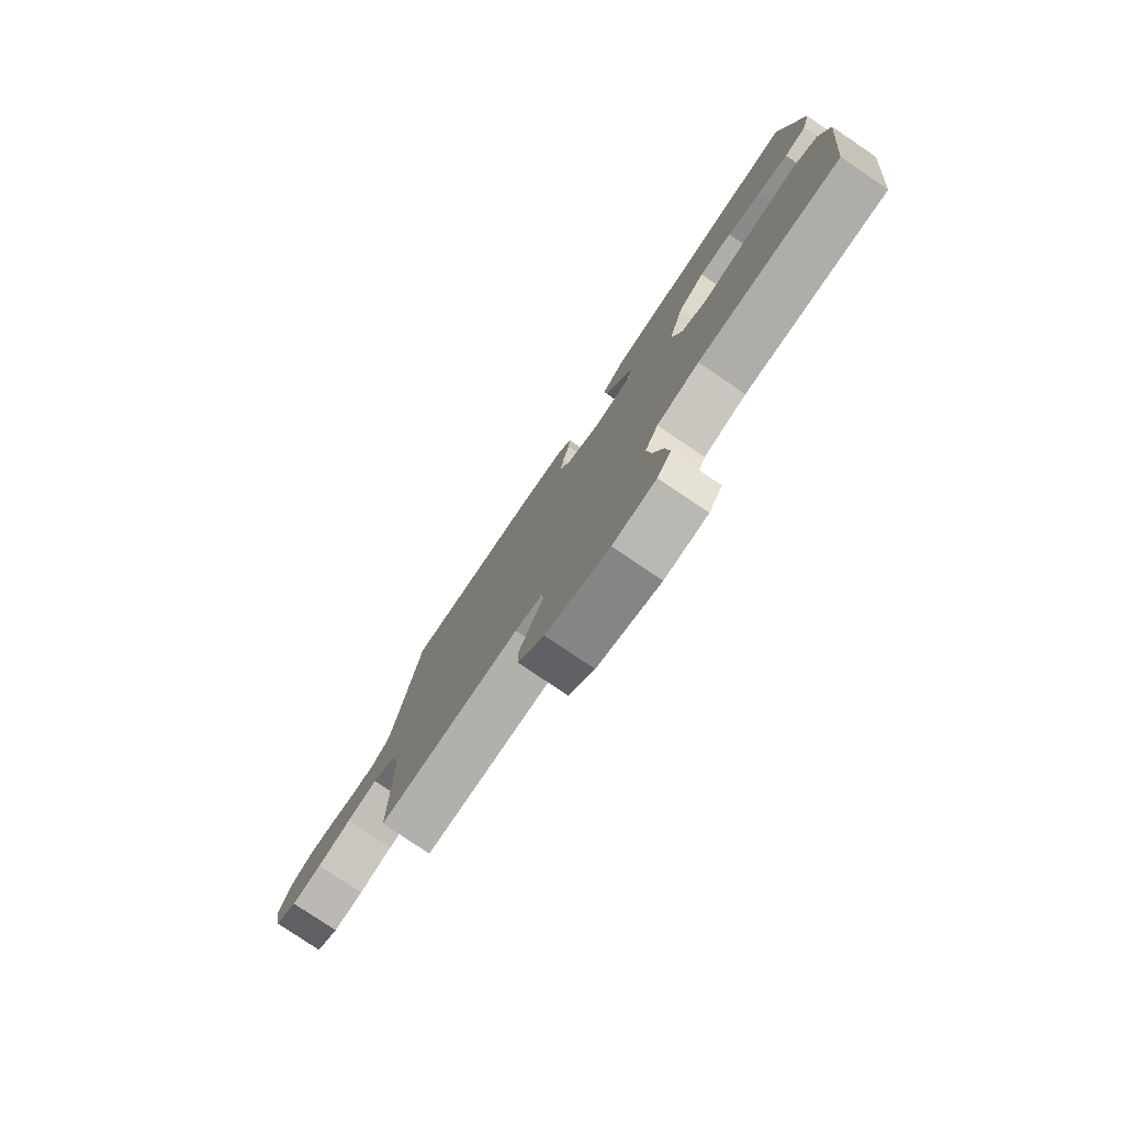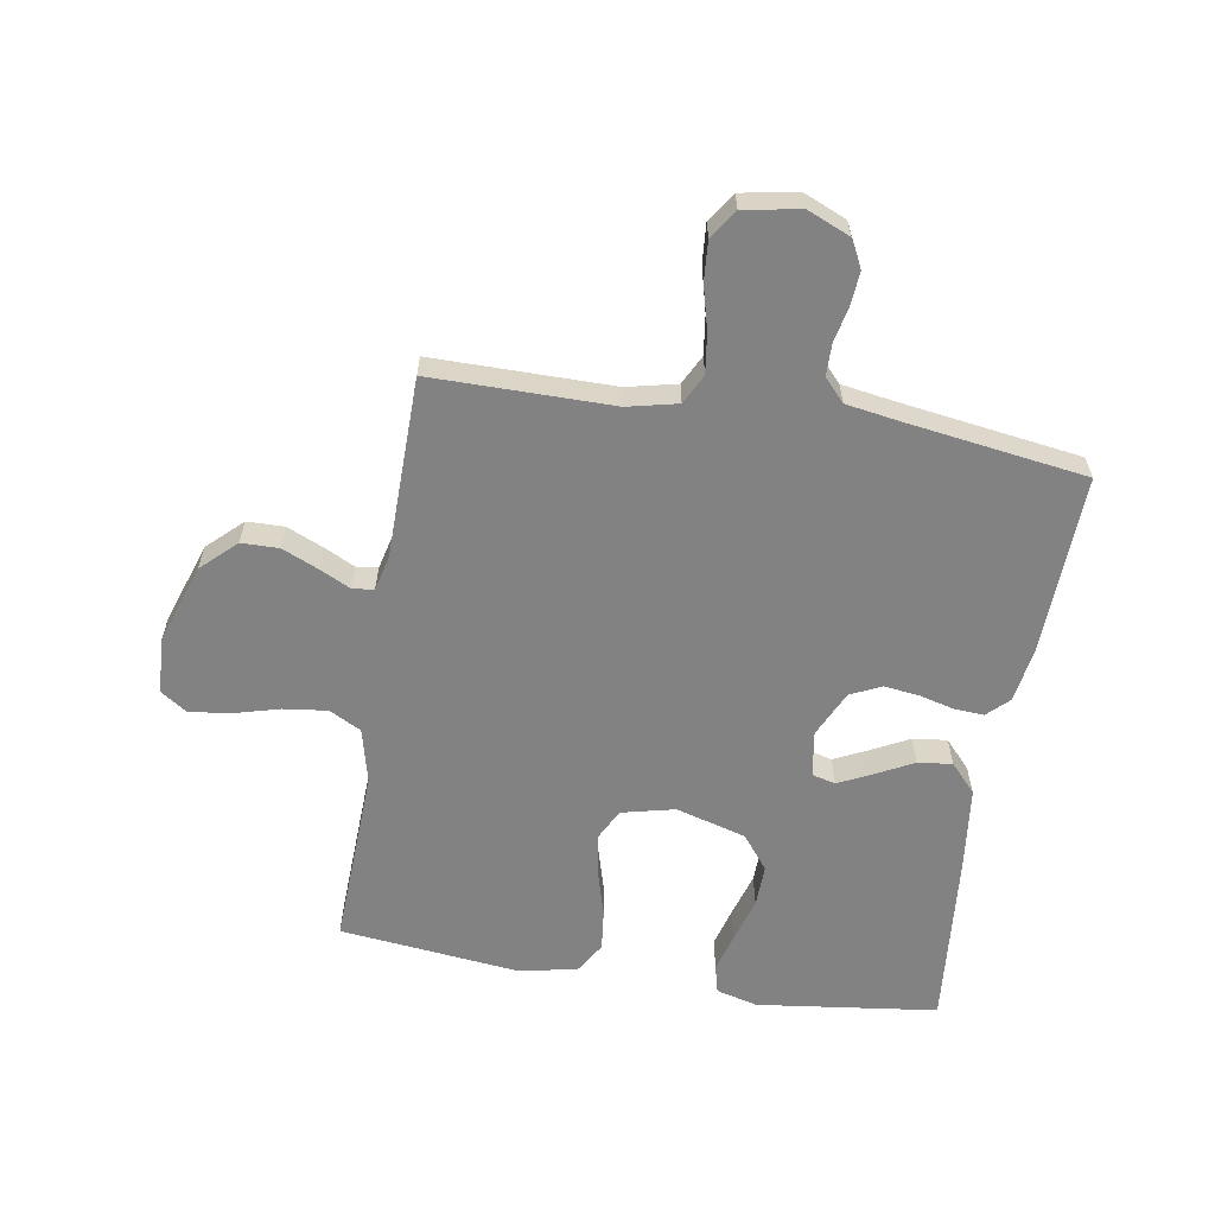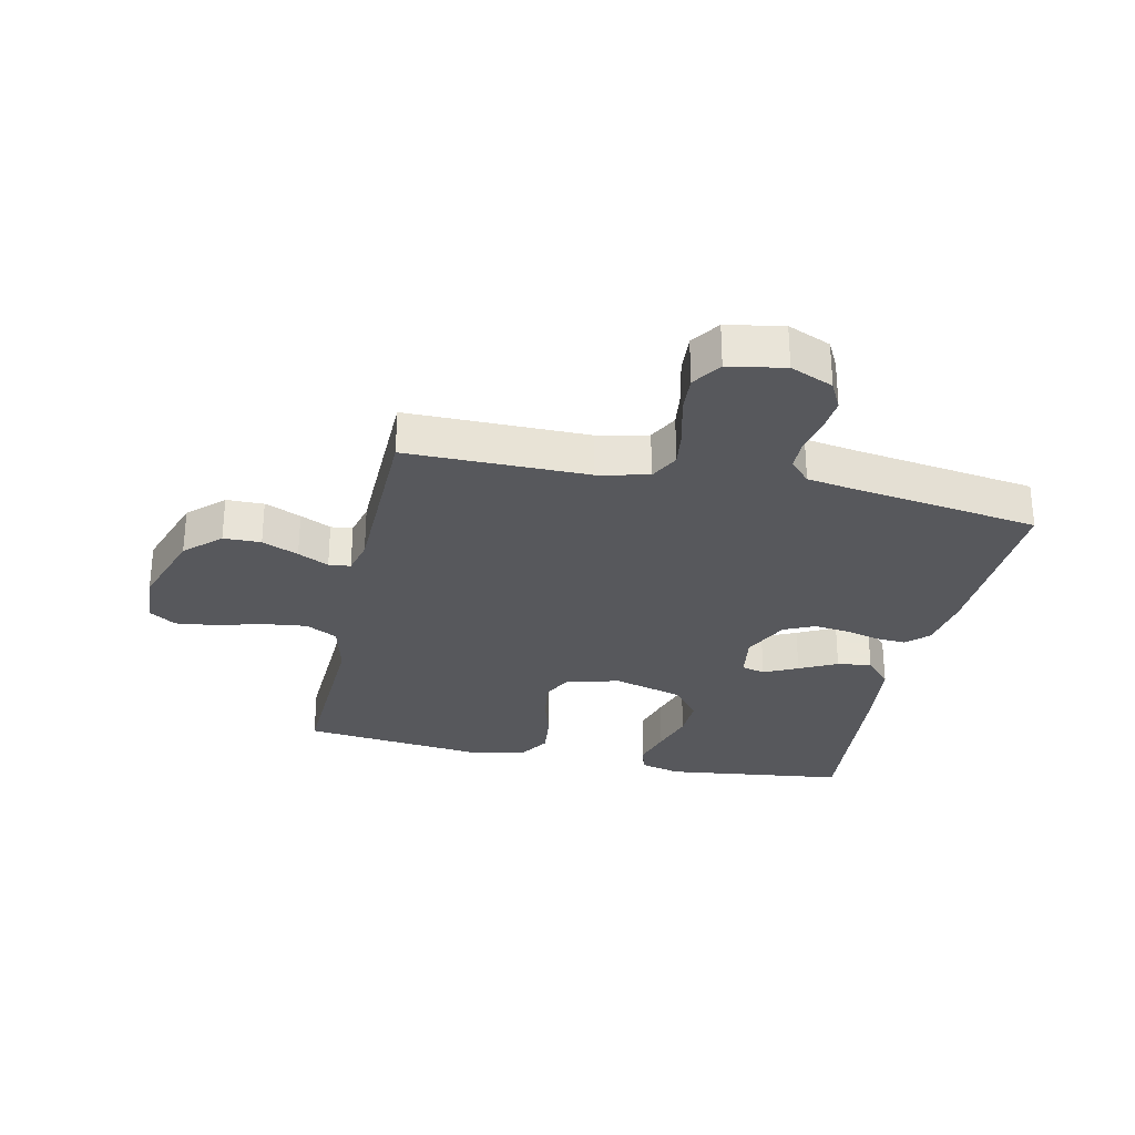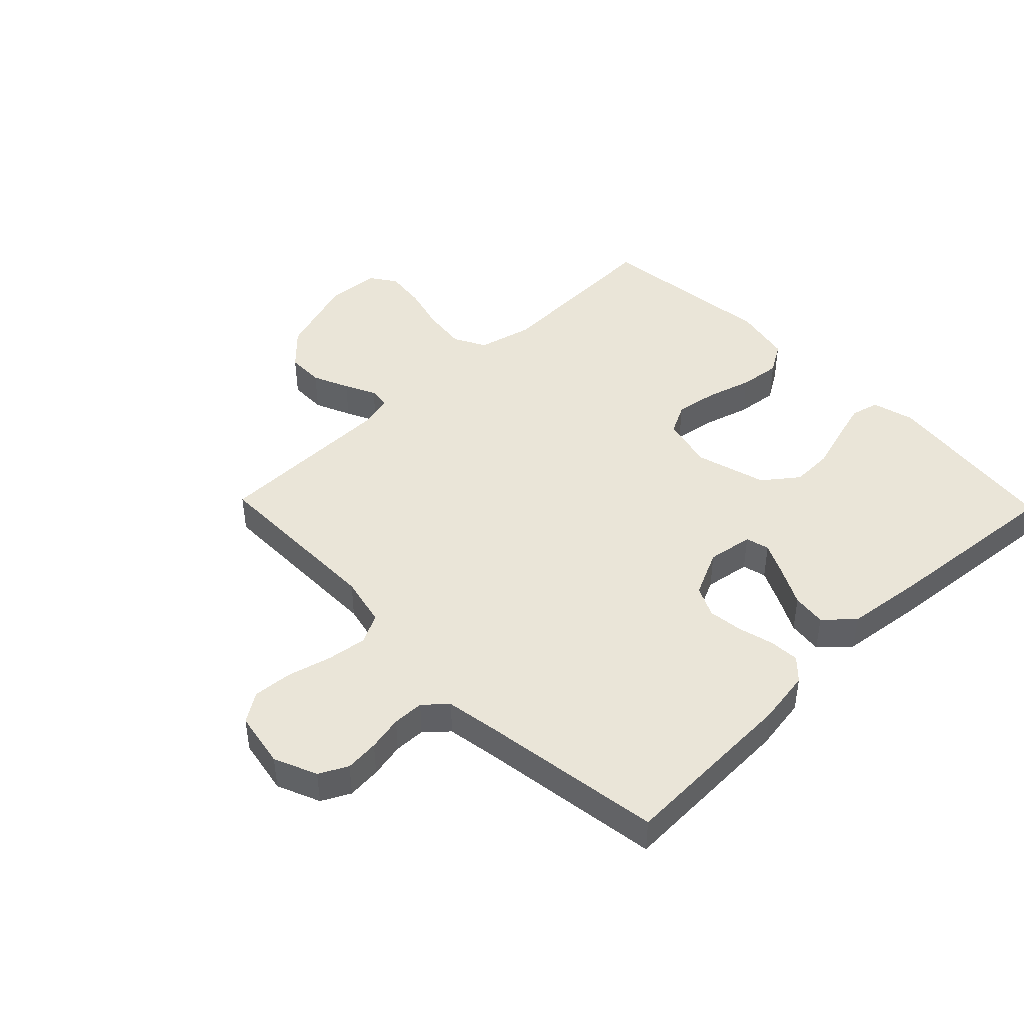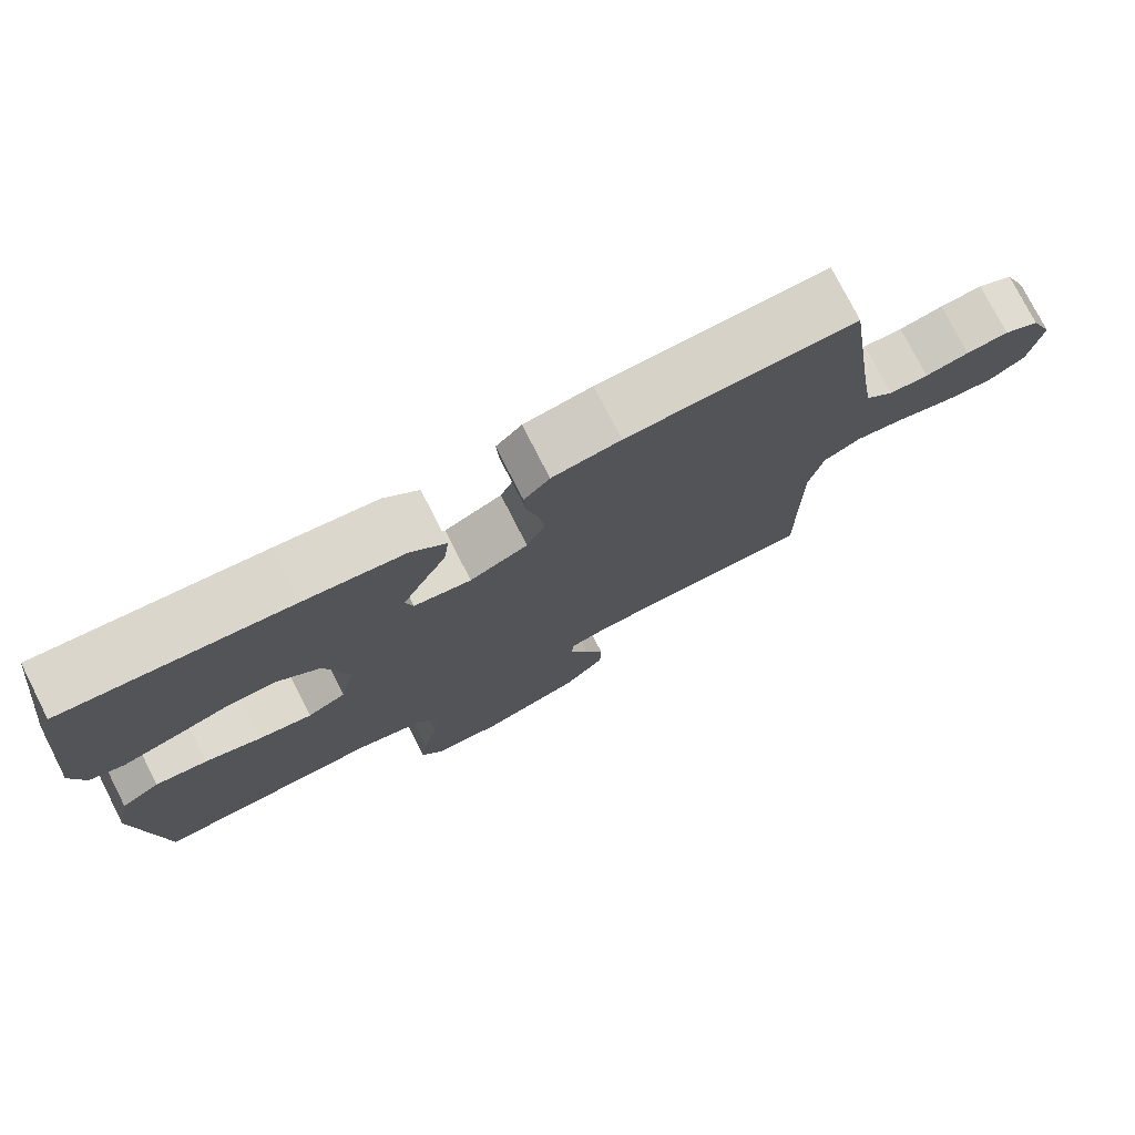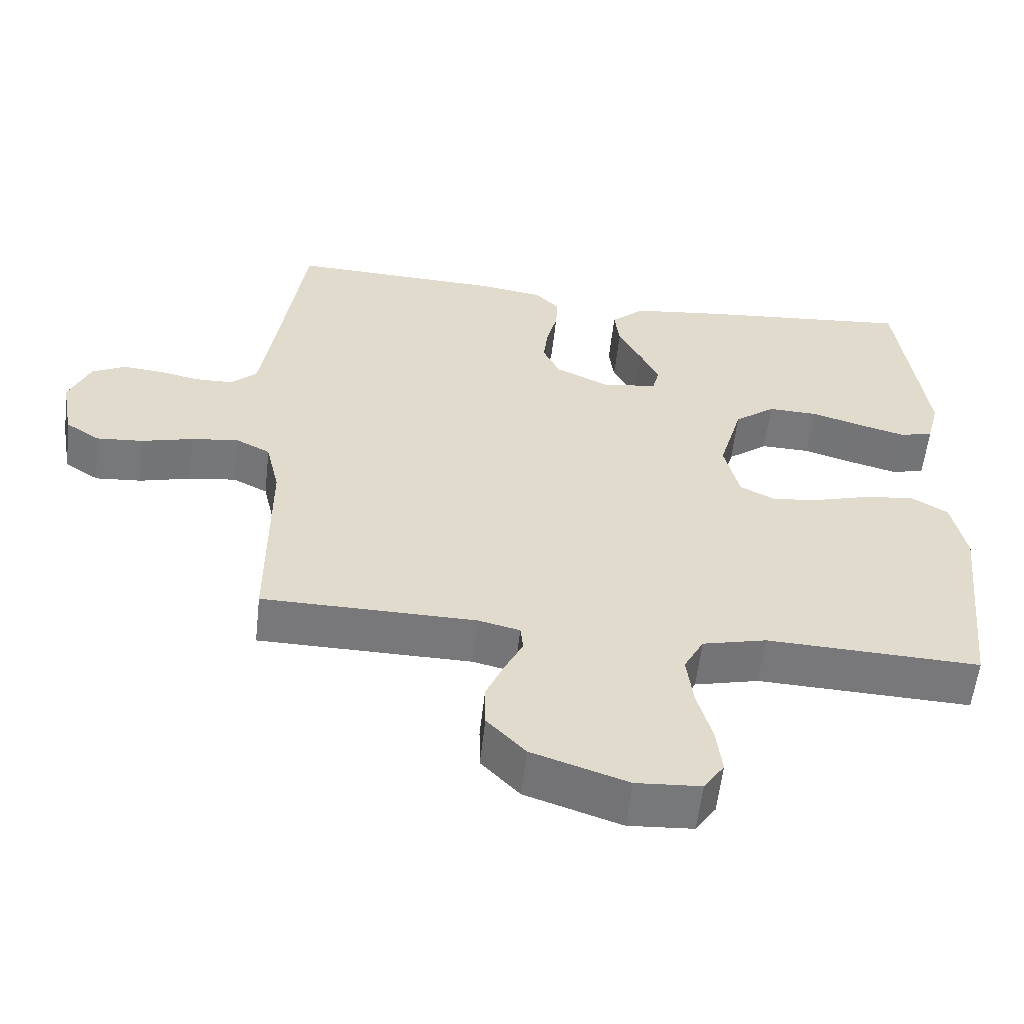
<metadata>
{"format":"obj","ext":"obj","renderer":"f3d","projection":"perspective","resolution":1024,"background":"white","views":[{"elev":-79.3,"azim":56.0,"up":"+Z"},{"elev":-60.8,"azim":-99.4,"up":"+Y"},{"elev":-28.8,"azim":-102.4,"up":"+Y"},{"elev":44.5,"azim":-44.1,"up":"+Y"},{"elev":76.7,"azim":153.0,"up":"+Z"},{"elev":-57.5,"azim":-6.4,"up":"+Z"}]}
</metadata>
<code>
v -0.5 0.07 0.5
v -0.2 0.07 0.489
v -0.11 0.07 0.475
v -0.076 0.07 0.44
v -0.079 0.07 0.39
v -0.094 0.07 0.332
v -0.101 0.07 0.274
v -0.077 0.07 0.223
v 0 0.07 0.187
v 0.076 0.07 0.199
v 0.086 0.07 0.238
v 0.059 0.07 0.294
v 0.027 0.07 0.356
v 0.02 0.07 0.413
v 0.067 0.07 0.456
v 0.2 0.07 0.472
v 0.5 0.07 0.5
v 0.538 0.07 0.2
v 0.52 0.07 0.131
v 0.473 0.07 0.119
v 0.408 0.07 0.137
v 0.335 0.07 0.159
v 0.265 0.07 0.161
v 0.208 0.07 0.117
v 0.175 0.07 0
v 0.196 0.07 -0.088
v 0.247 0.07 -0.114
v 0.317 0.07 -0.103
v 0.393 0.07 -0.081
v 0.462 0.07 -0.073
v 0.513 0.07 -0.104
v 0.533 0.07 -0.2
v 0.5 0.07 -0.5
v 0.2 0.07 -0.488
v 0.11 0.07 -0.51
v 0.082 0.07 -0.563
v 0.091 0.07 -0.636
v 0.112 0.07 -0.713
v 0.12 0.07 -0.78
v 0.091 0.07 -0.823
v 0 0.07 -0.829
v -0.134 0.07 -0.784
v -0.188 0.07 -0.727
v -0.189 0.07 -0.665
v -0.163 0.07 -0.605
v -0.138 0.07 -0.554
v -0.142 0.07 -0.518
v -0.2 0.07 -0.504
v -0.5 0.07 -0.5
v -0.5 0.07 -0.2
v -0.519 0.07 -0.117
v -0.568 0.07 -0.092
v -0.634 0.07 -0.101
v -0.707 0.07 -0.12
v -0.772 0.07 -0.125
v -0.82 0.07 -0.093
v -0.837 0.07 0
v -0.807 0.07 0.071
v -0.76 0.07 0.095
v -0.704 0.07 0.09
v -0.646 0.07 0.078
v -0.594 0.07 0.079
v -0.557 0.07 0.113
v -0.543 0.07 0.2
v -0.5 0 0.5
v -0.2 0 0.489
v -0.11 0 0.475
v -0.076 0 0.44
v -0.079 0 0.39
v -0.094 0 0.332
v -0.101 0 0.274
v -0.077 0 0.223
v 0 0 0.187
v 0.076 0 0.199
v 0.086 0 0.238
v 0.059 0 0.294
v 0.027 0 0.356
v 0.02 0 0.413
v 0.067 0 0.456
v 0.2 0 0.472
v 0.5 0 0.5
v 0.538 0 0.2
v 0.52 0 0.131
v 0.473 0 0.119
v 0.408 0 0.137
v 0.335 0 0.159
v 0.265 0 0.161
v 0.208 0 0.117
v 0.175 0 0
v 0.196 0 -0.088
v 0.247 0 -0.114
v 0.317 0 -0.103
v 0.393 0 -0.081
v 0.462 0 -0.073
v 0.513 0 -0.104
v 0.533 0 -0.2
v 0.5 0 -0.5
v 0.2 0 -0.488
v 0.11 0 -0.51
v 0.082 0 -0.563
v 0.091 0 -0.636
v 0.112 0 -0.713
v 0.12 0 -0.78
v 0.091 0 -0.823
v 0 0 -0.829
v -0.134 0 -0.784
v -0.188 0 -0.727
v -0.189 0 -0.665
v -0.163 0 -0.605
v -0.138 0 -0.554
v -0.142 0 -0.518
v -0.2 0 -0.504
v -0.5 0 -0.5
v -0.5 0 -0.2
v -0.519 0 -0.117
v -0.568 0 -0.092
v -0.634 0 -0.101
v -0.707 0 -0.12
v -0.772 0 -0.125
v -0.82 0 -0.093
v -0.837 0 0
v -0.807 0 0.071
v -0.76 0 0.095
v -0.704 0 0.09
v -0.646 0 0.078
v -0.594 0 0.079
v -0.557 0 0.113
v -0.543 0 0.2
f 59 60 61
f 58 59 61
f 57 58 61
f 56 57 61
f 55 56 61
f 54 55 61
f 53 54 61
f 52 53 61 62
f 51 52 62 63
f 48 49 50
f 51 63 64
f 50 51 64
f 48 50 64
f 47 48 64
f 44 45 46
f 43 44 46
f 42 43 46
f 41 42 46
f 40 41 46
f 39 40 46
f 38 39 46
f 37 38 46
f 36 37 46 47
f 32 33 34
f 31 32 34
f 30 31 34
f 29 30 34
f 28 29 34
f 27 28 34 35
f 36 47 64
f 35 36 64
f 27 35 64
f 26 27 64
f 20 21 22
f 19 20 22
f 18 19 22
f 17 18 22
f 16 17 22
f 15 16 22
f 14 15 22
f 13 14 22
f 12 13 22
f 11 12 22 23
f 10 11 23 24
f 4 5 6
f 3 4 6
f 2 3 6
f 1 2 6
f 64 1 6
f 64 6 7
f 25 26 64
f 9 10 24 25
f 8 9 25 64
f 7 8 64
f 125 124 123
f 125 123 122
f 125 122 121
f 125 121 120
f 125 120 119
f 125 119 118
f 125 118 117
f 126 125 117 116
f 127 126 116 115
f 114 113 112
f 128 127 115
f 128 115 114
f 128 114 112
f 128 112 111
f 110 109 108
f 110 108 107
f 110 107 106
f 110 106 105
f 110 105 104
f 110 104 103
f 110 103 102
f 110 102 101
f 111 110 101 100
f 98 97 96
f 98 96 95
f 98 95 94
f 98 94 93
f 98 93 92
f 99 98 92 91
f 128 111 100
f 128 100 99
f 128 99 91
f 128 91 90
f 86 85 84
f 86 84 83
f 86 83 82
f 86 82 81
f 86 81 80
f 86 80 79
f 86 79 78
f 86 78 77
f 86 77 76
f 87 86 76 75
f 88 87 75 74
f 70 69 68
f 70 68 67
f 70 67 66
f 70 66 65
f 70 65 128
f 71 70 128
f 128 90 89
f 89 88 74 73
f 128 89 73 72
f 128 72 71
f 1 65 66 2
f 2 66 67 3
f 3 67 68 4
f 4 68 69 5
f 5 69 70 6
f 6 70 71 7
f 7 71 72 8
f 8 72 73 9
f 9 73 74 10
f 10 74 75 11
f 11 75 76 12
f 12 76 77 13
f 13 77 78 14
f 14 78 79 15
f 15 79 80 16
f 16 80 81 17
f 17 81 82 18
f 18 82 83 19
f 19 83 84 20
f 20 84 85 21
f 21 85 86 22
f 22 86 87 23
f 23 87 88 24
f 24 88 89 25
f 25 89 90 26
f 26 90 91 27
f 27 91 92 28
f 28 92 93 29
f 29 93 94 30
f 30 94 95 31
f 31 95 96 32
f 32 96 97 33
f 33 97 98 34
f 34 98 99 35
f 35 99 100 36
f 36 100 101 37
f 37 101 102 38
f 38 102 103 39
f 39 103 104 40
f 40 104 105 41
f 41 105 106 42
f 42 106 107 43
f 43 107 108 44
f 44 108 109 45
f 45 109 110 46
f 46 110 111 47
f 47 111 112 48
f 48 112 113 49
f 49 113 114 50
f 50 114 115 51
f 51 115 116 52
f 52 116 117 53
f 53 117 118 54
f 54 118 119 55
f 55 119 120 56
f 56 120 121 57
f 57 121 122 58
f 58 122 123 59
f 59 123 124 60
f 60 124 125 61
f 61 125 126 62
f 62 126 127 63
f 63 127 128 64
f 64 128 65 1

</code>
